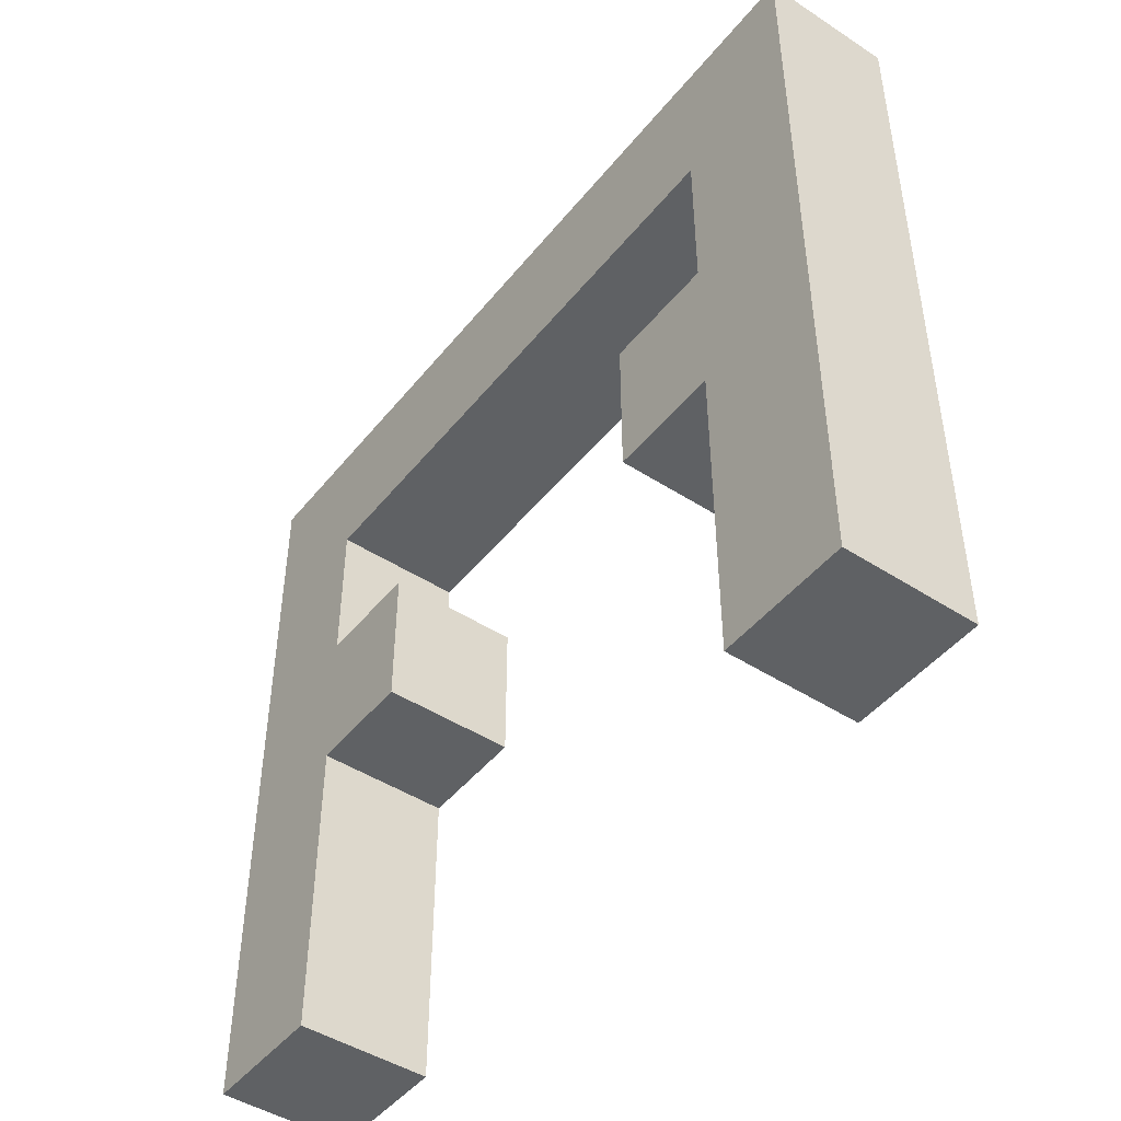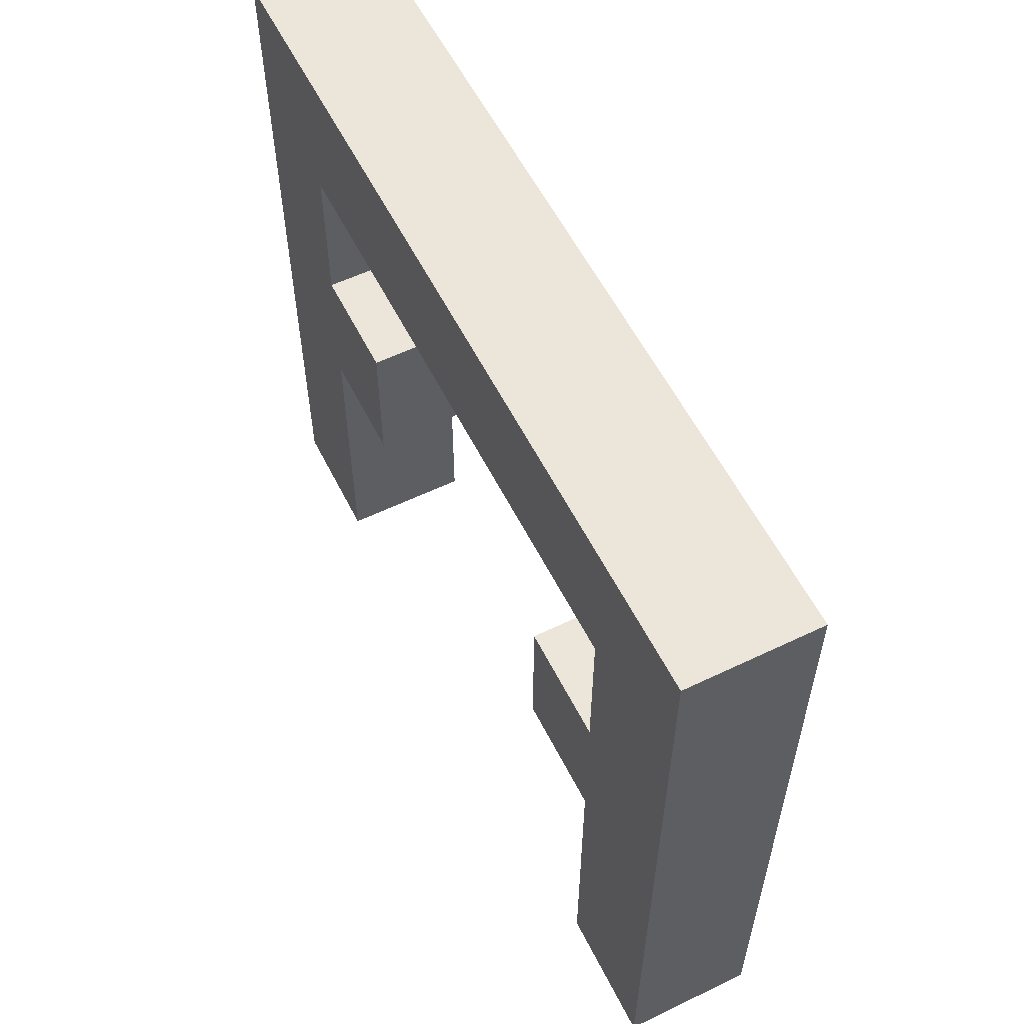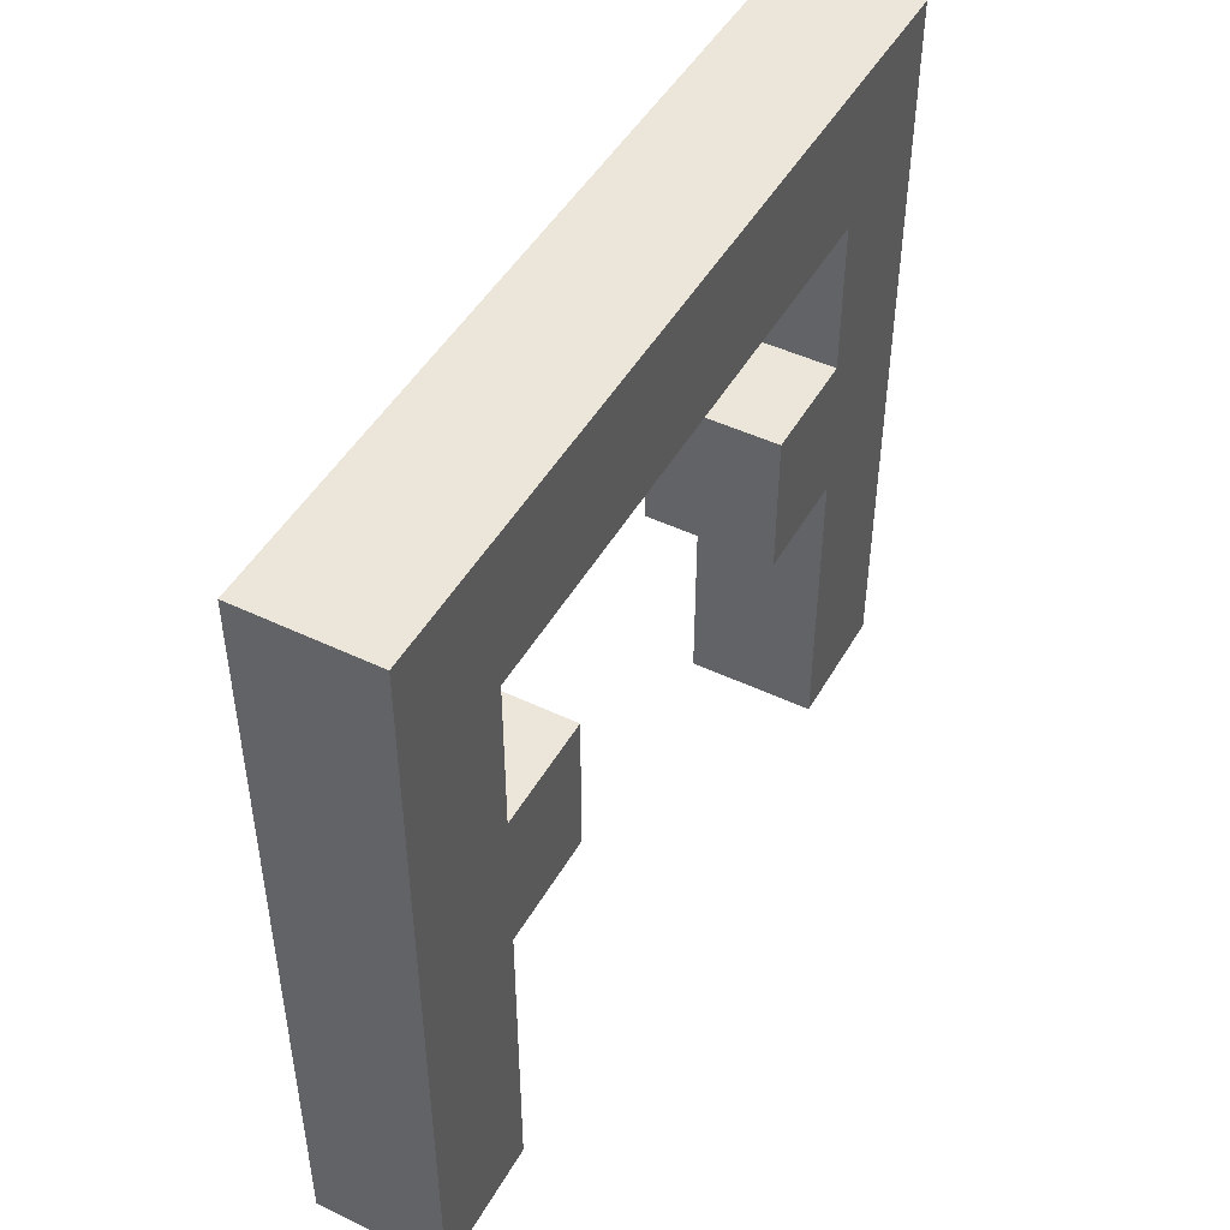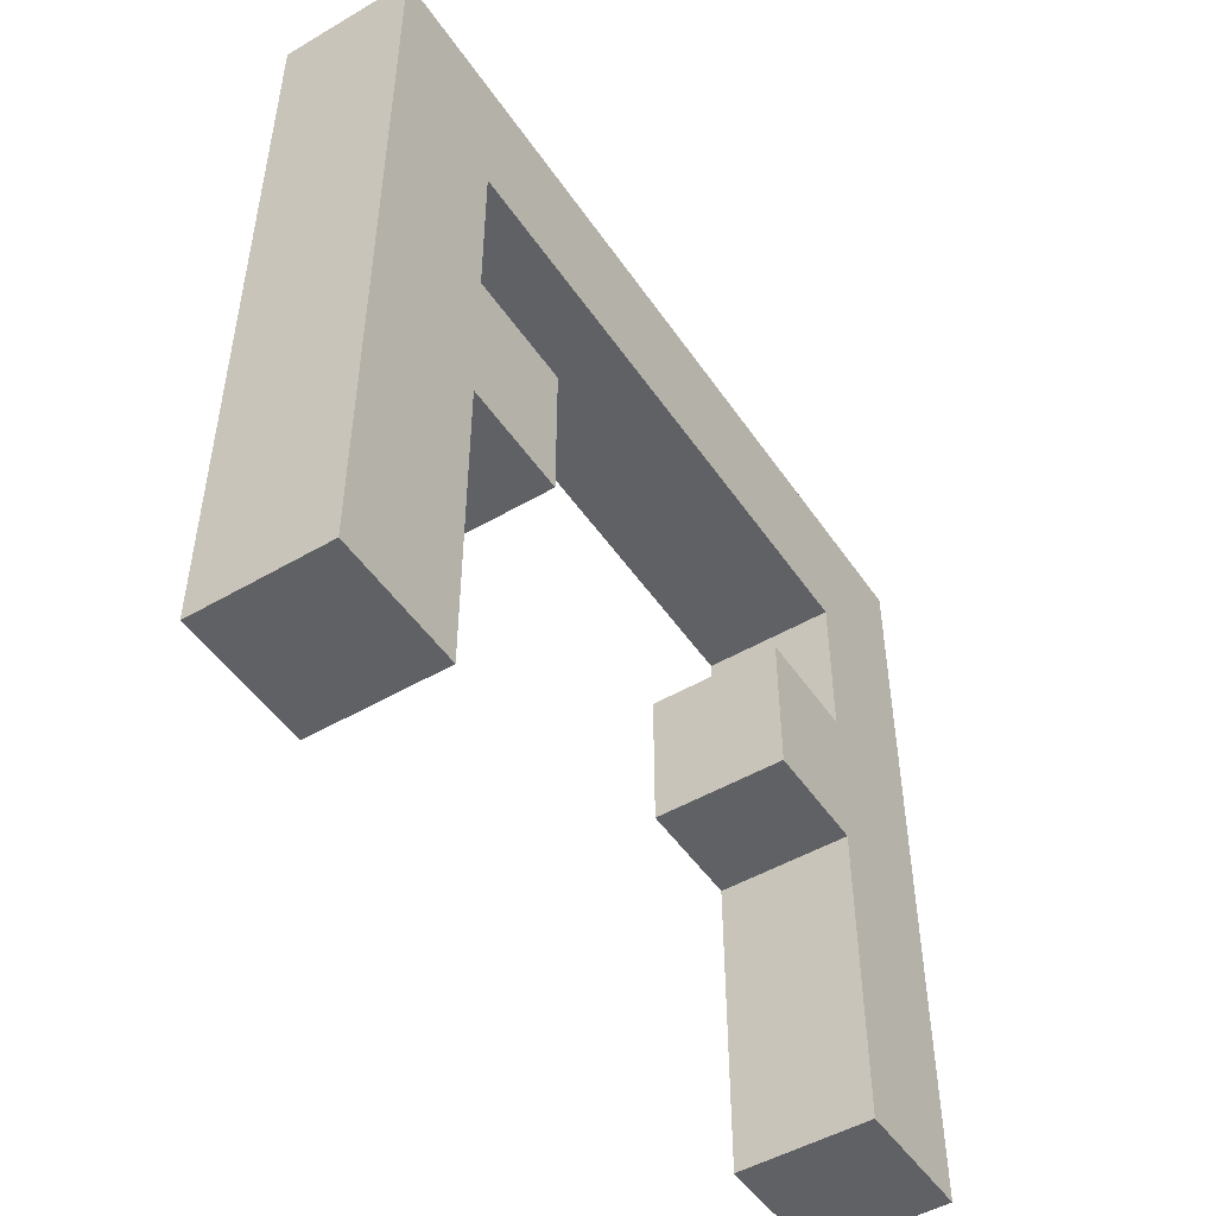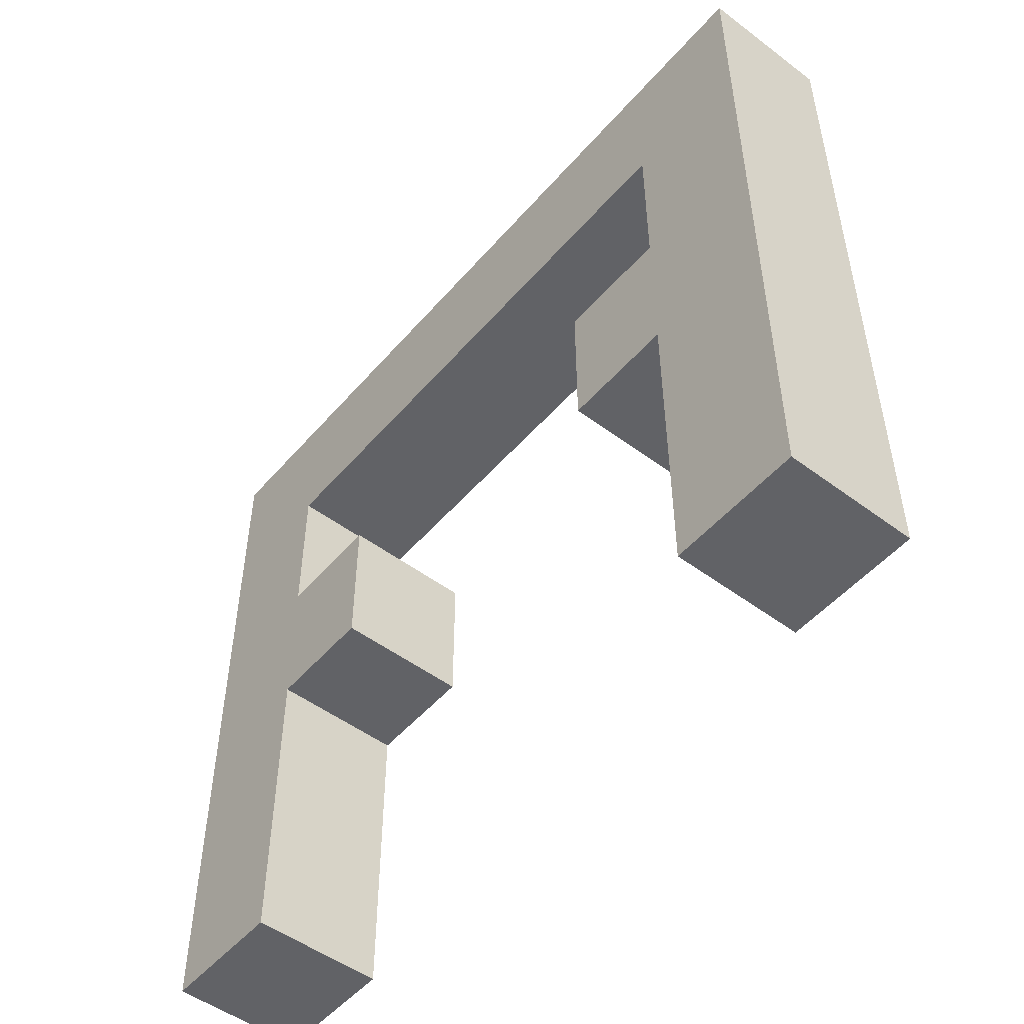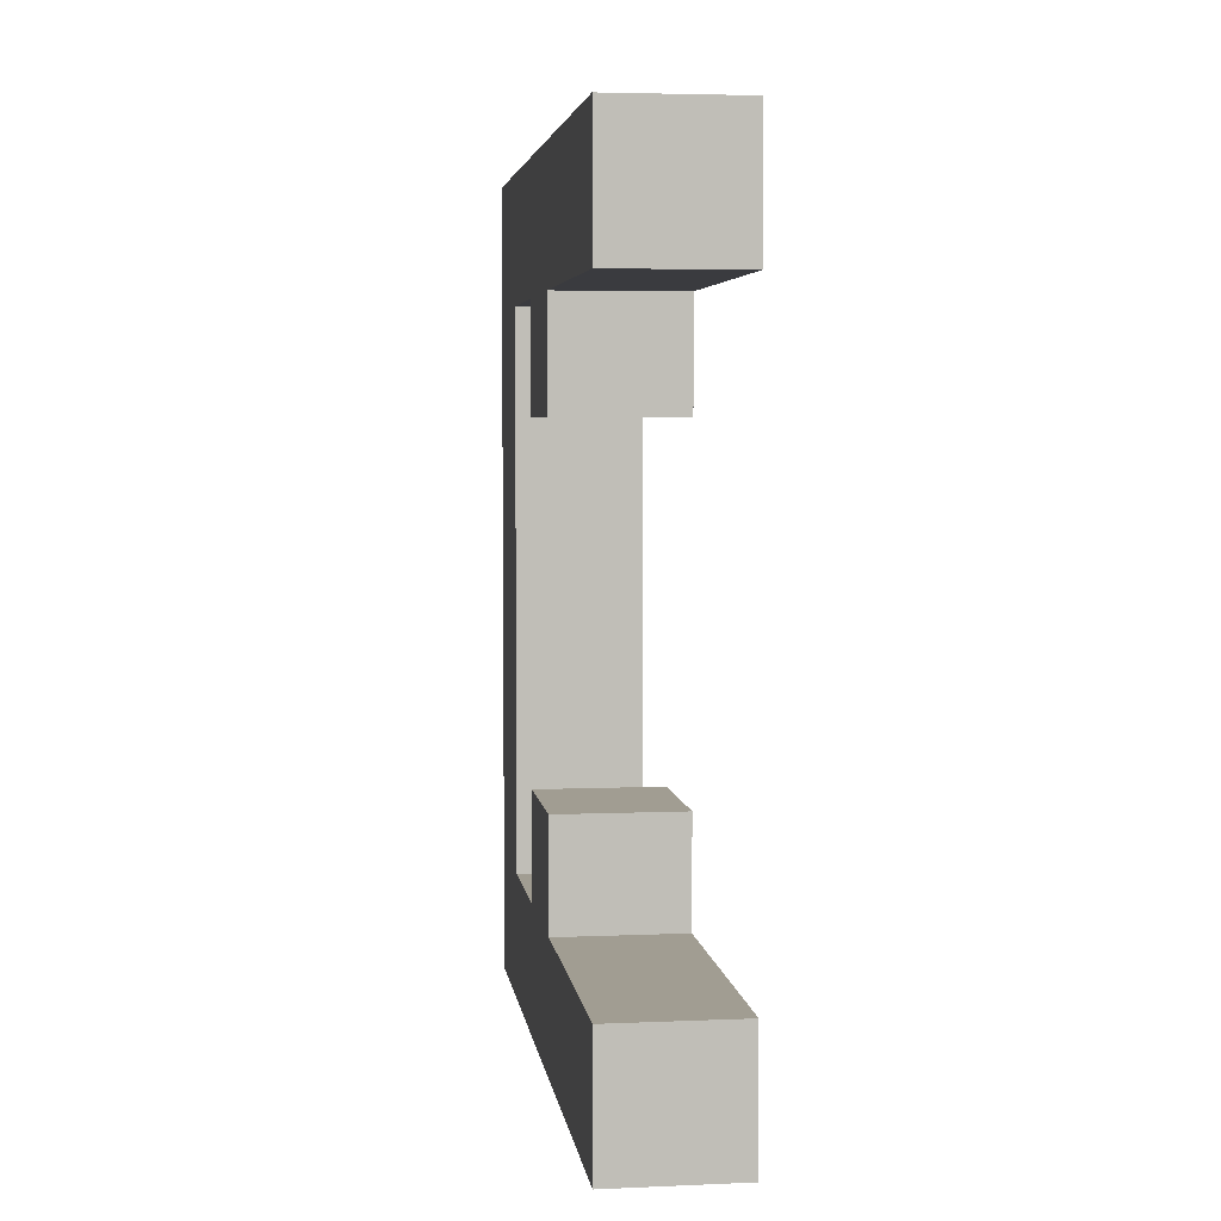
<metadata>
{"format":"obj","ext":"obj","renderer":"f3d","projection":"perspective","resolution":1024,"background":"white","views":[{"elev":-46.3,"azim":-36.5,"up":"+Y"},{"elev":57.4,"azim":-26.5,"up":"+Y"},{"elev":47.1,"azim":-151.6,"up":"+Y"},{"elev":-49.2,"azim":32.9,"up":"+Y"},{"elev":-50.7,"azim":140.7,"up":"+Y"},{"elev":4.6,"azim":-7.7,"up":"+Z"}]}
</metadata>
<code>
v -0.175 1.646 0.775
v -0.175 2.036 1.127
v -0.175 1.227 0.775
v -0.175 2.036 0
v -0.175 1.646 0
v -0.175 6.398e-08 1.125
v -0.175 0.8341 0.775
v -0.175 6.398e-08 0.775
v -0.175 1.227 0.4753
v -0.175 0.8341 0.4753
v -0.175 1.646 -0.775
v -0.175 2.036 -1.127
v -0.175 1.227 -0.775
v -0.175 6.398e-08 -1.125
v -0.175 0.8341 -0.775
v -0.175 6.398e-08 -0.775
v -0.175 0.8341 -0.4753
v -0.175 1.227 -0.4753
v 0.175 1.646 0
v 0.175 2.036 1.127
v 0.175 2.036 0
v 0.175 1.646 0.775
v 0.175 1.227 0.775
v 0.175 0.8341 0.775
v 0.175 6.398e-08 1.125
v 0.175 0.8341 0.4753
v 0.175 1.227 0.4753
v 0.175 6.398e-08 0.775
v 0.175 2.036 -1.127
v 0.175 1.646 -0.775
v 0.175 1.227 -0.775
v 0.175 0.8341 -0.775
v 0.175 6.398e-08 -1.125
v 0.175 1.227 -0.4753
v 0.175 0.8341 -0.4753
v 0.175 6.398e-08 -0.775
v -0.175 2.036 0
v 0.175 2.036 0
v 0.175 2.036 1.127
v -0.175 2.036 1.127
v 0.175 2.036 -1.127
v -0.175 2.036 -1.127
v -0.175 1.646 0.775
v -0.175 1.227 0.775
v 0.175 1.227 0.775
v 0.175 1.646 0.775
v -0.175 0.8341 0.775
v -0.175 6.398e-08 0.775
v 0.175 6.398e-08 0.775
v 0.175 0.8341 0.775
v 0.175 1.646 0
v -0.175 1.646 0
v -0.175 1.646 0.775
v 0.175 1.646 0.775
v -0.175 1.646 -0.775
v 0.175 1.646 -0.775
v -0.175 6.398e-08 1.125
v 0.175 6.398e-08 1.125
v 0.175 6.398e-08 0.775
v -0.175 6.398e-08 0.775
v 0.175 6.398e-08 1.125
v -0.175 6.398e-08 1.125
v -0.175 2.036 1.127
v 0.175 2.036 1.127
v 0.175 1.227 0.4753
v 0.175 1.227 0.775
v -0.175 1.227 0.775
v -0.175 1.227 0.4753
v -0.175 1.227 0.4753
v -0.175 0.8341 0.4753
v 0.175 0.8341 0.4753
v 0.175 1.227 0.4753
v -0.175 0.8341 0.4753
v -0.175 0.8341 0.775
v 0.175 0.8341 0.775
v 0.175 0.8341 0.4753
v -0.175 1.646 -0.775
v 0.175 1.646 -0.775
v 0.175 1.227 -0.775
v -0.175 1.227 -0.775
v -0.175 0.8341 -0.775
v 0.175 0.8341 -0.775
v 0.175 6.398e-08 -0.775
v -0.175 6.398e-08 -0.775
v 0.175 6.398e-08 -1.125
v -0.175 6.398e-08 -1.125
v -0.175 6.398e-08 -0.775
v 0.175 6.398e-08 -0.775
v -0.175 6.398e-08 -1.125
v 0.175 6.398e-08 -1.125
v 0.175 2.036 -1.127
v -0.175 2.036 -1.127
v 0.175 1.227 -0.775
v 0.175 1.227 -0.4753
v -0.175 1.227 -0.4753
v -0.175 1.227 -0.775
v -0.175 0.8341 -0.4753
v -0.175 1.227 -0.4753
v 0.175 1.227 -0.4753
v 0.175 0.8341 -0.4753
v -0.175 0.8341 -0.775
v -0.175 0.8341 -0.4753
v 0.175 0.8341 -0.4753
v 0.175 0.8341 -0.775
g Support_d27
f 1 3 2
f 2 4 1
f 4 5 1
f 2 3 6
f 3 7 6
f 7 8 6
f 7 3 9
f 7 9 10
f 5 4 11
f 4 12 11
f 13 11 12
f 13 12 14
f 15 13 14
f 16 15 14
f 17 13 15
f 17 18 13
f 19 21 20
f 22 19 20
f 22 20 23
f 23 20 24
f 20 25 24
f 26 23 24
f 26 27 23
f 28 24 25
f 21 19 29
f 19 30 29
f 29 30 31
f 29 31 32
f 33 29 32
f 32 31 34
f 32 34 35
f 32 36 33
f 37 39 38
f 37 40 39
f 41 37 38
f 41 42 37
f 43 45 44
f 43 46 45
f 47 49 48
f 47 50 49
f 51 53 52
f 51 54 53
f 55 51 52
f 55 56 51
f 57 59 58
f 57 60 59
f 61 63 62
f 61 64 63
f 65 67 66
f 65 68 67
f 69 71 70
f 69 72 71
f 73 75 74
f 73 76 75
f 77 79 78
f 77 80 79
f 81 83 82
f 81 84 83
f 85 87 86
f 85 88 87
f 89 91 90
f 89 92 91
f 93 95 94
f 93 96 95
f 97 99 98
f 97 100 99
f 101 103 102
f 101 104 103

</code>
